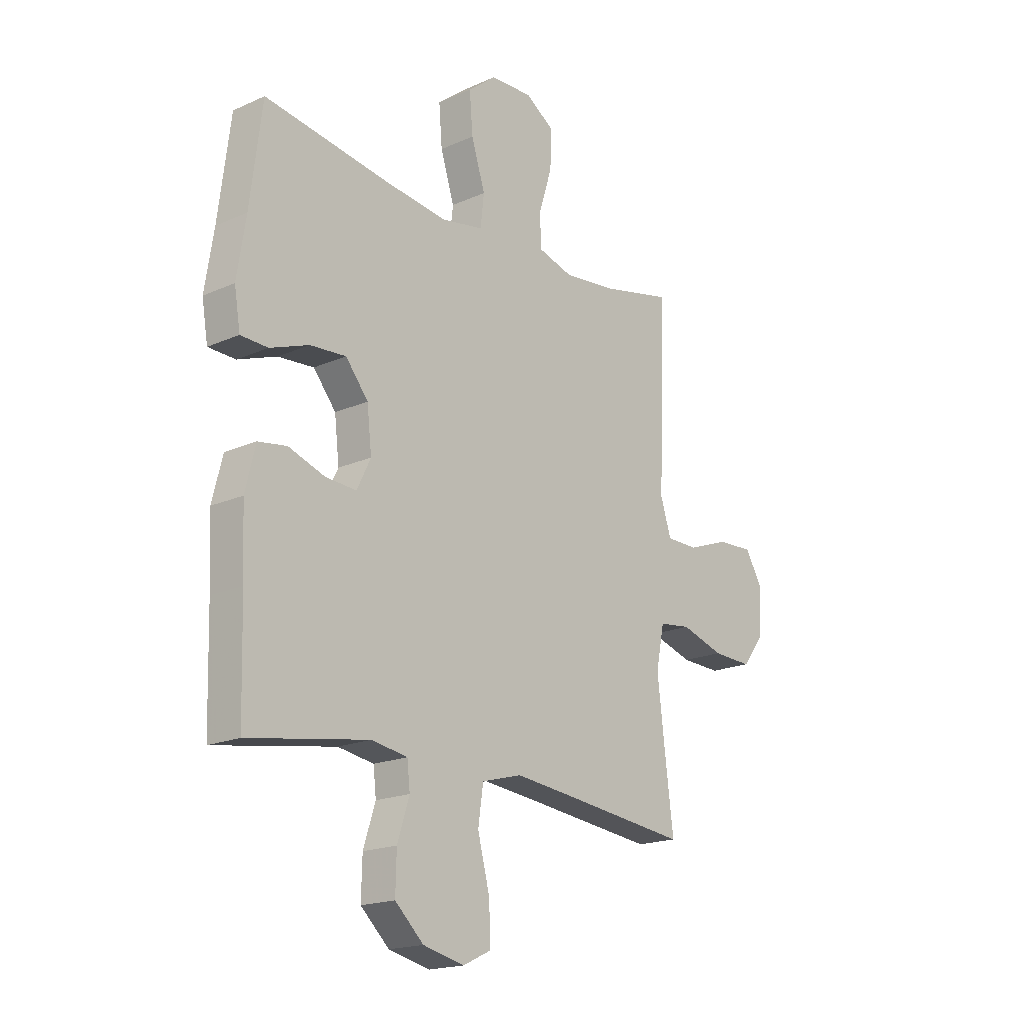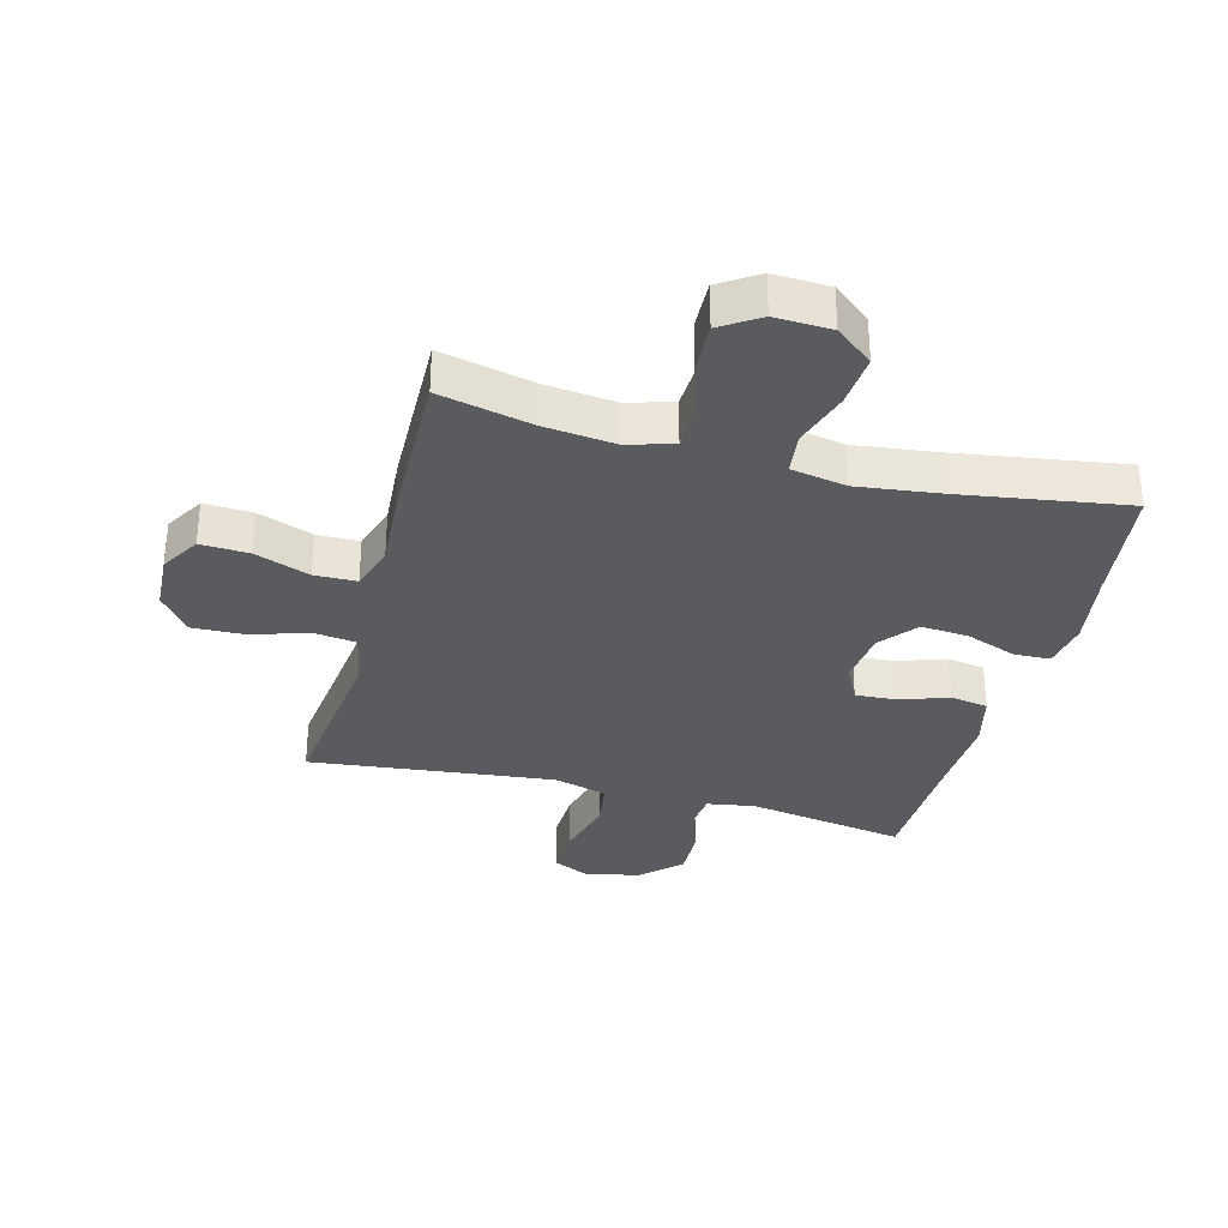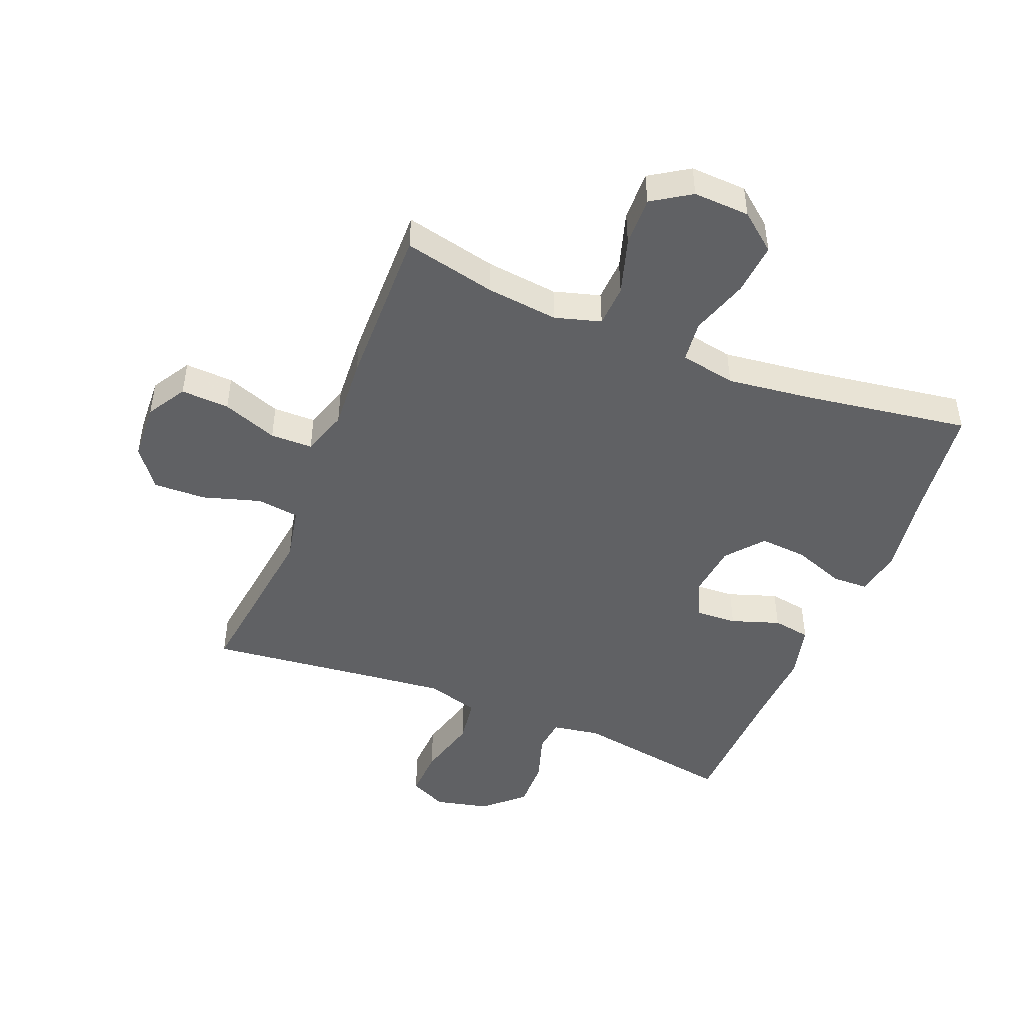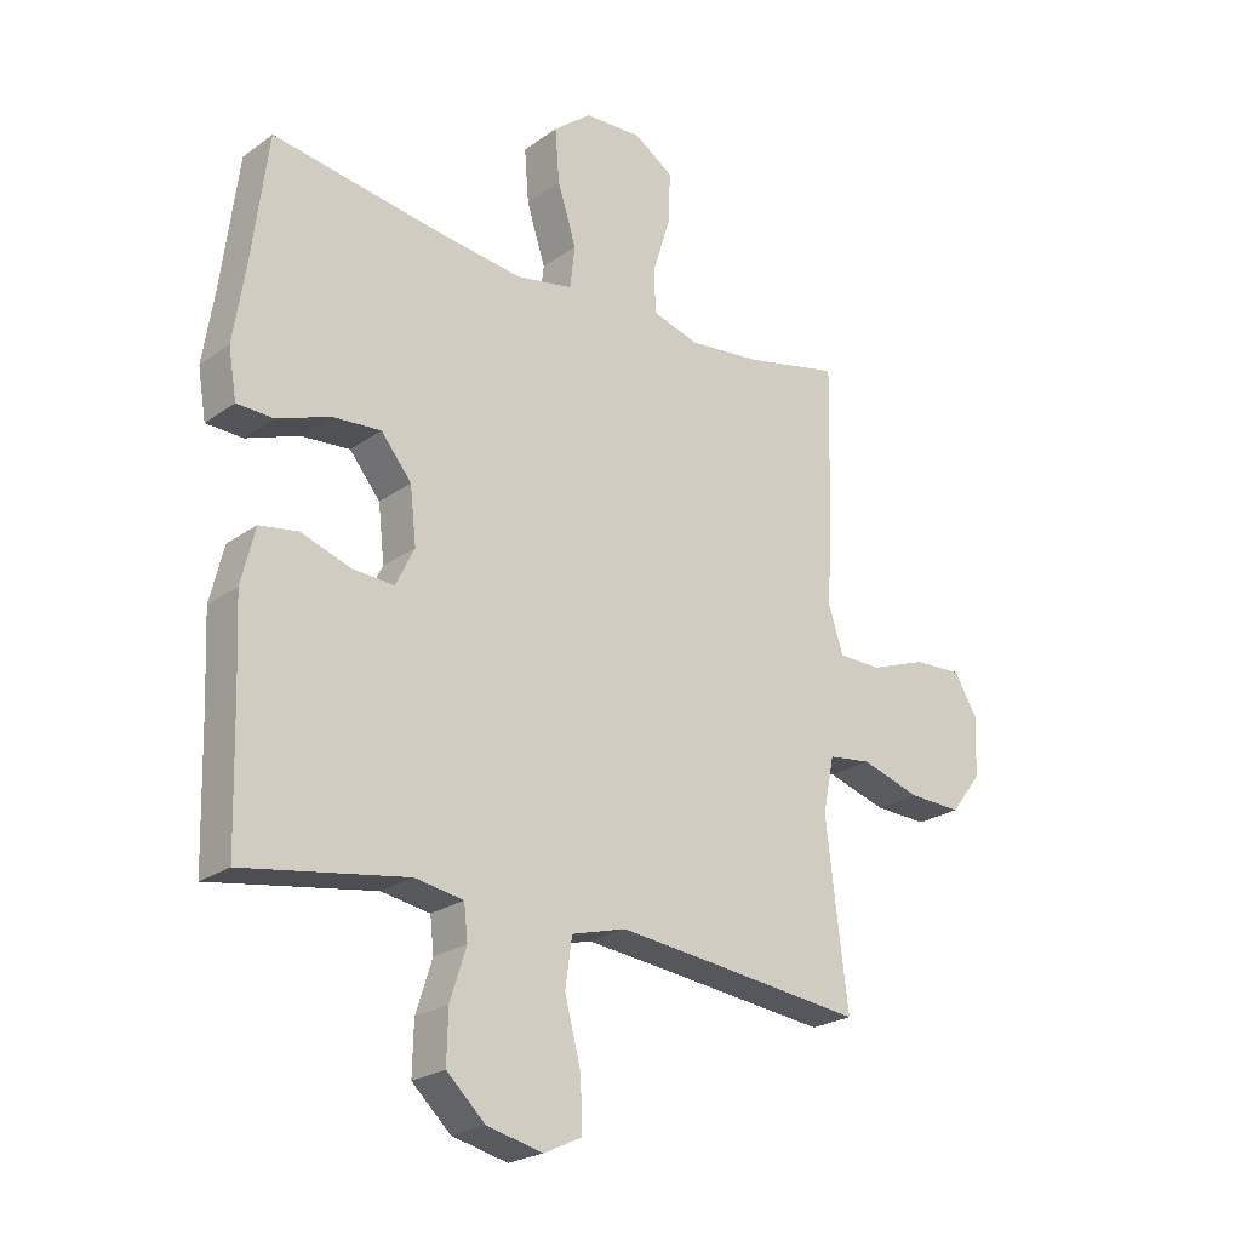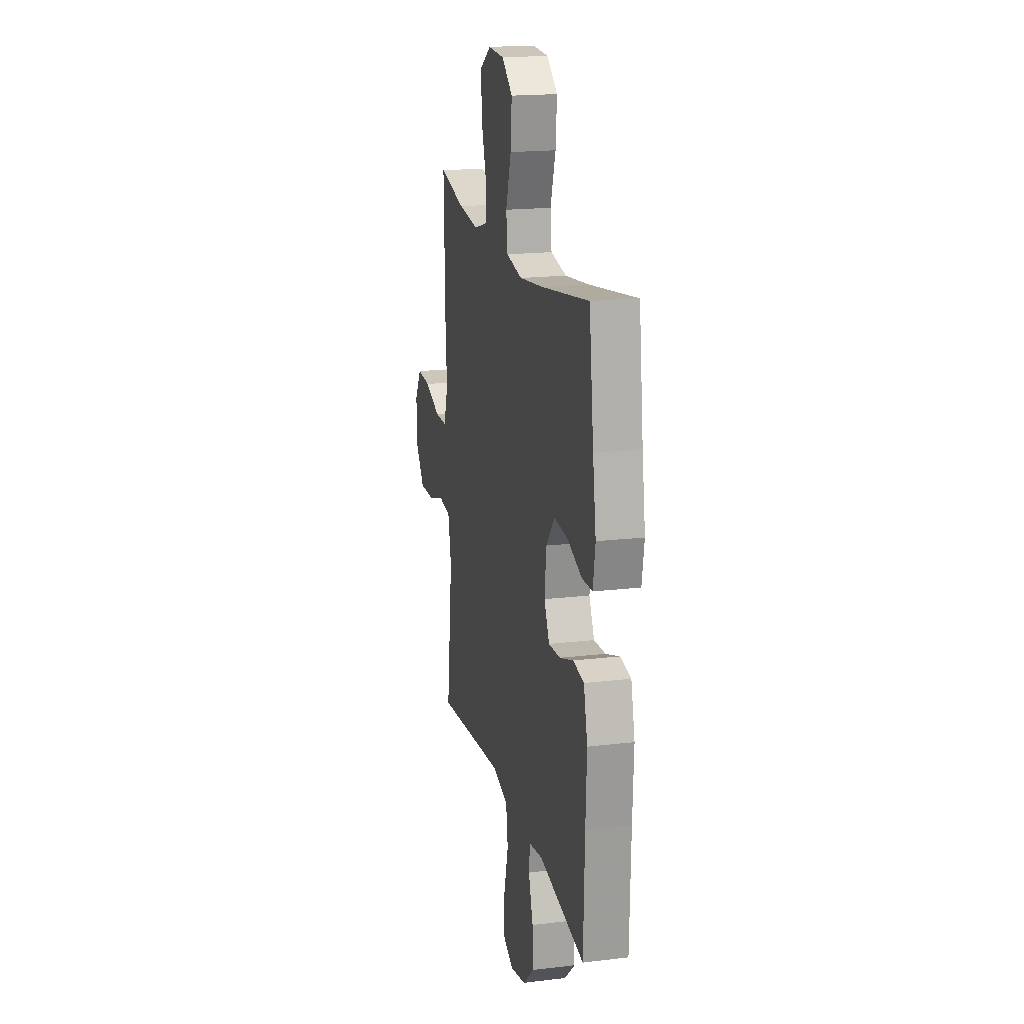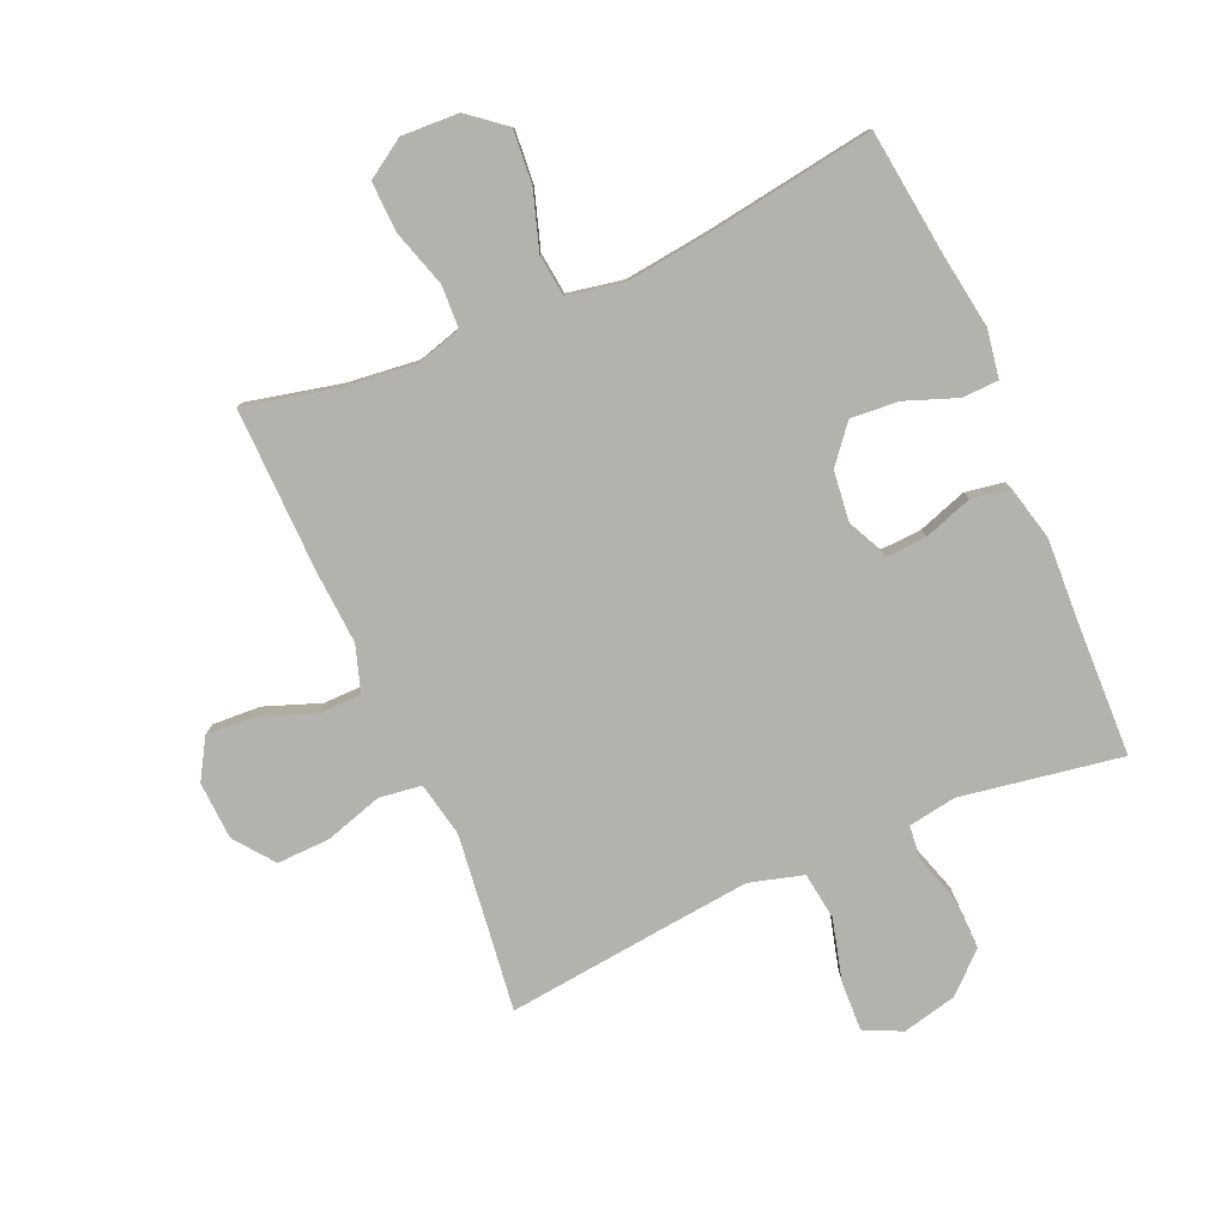
<metadata>
{"format":"obj","ext":"obj","renderer":"f3d","projection":"perspective","resolution":1024,"background":"white","views":[{"elev":-18.5,"azim":130.6,"up":"+Z"},{"elev":-32.8,"azim":-14.8,"up":"+Y"},{"elev":-47.0,"azim":-22.1,"up":"+Y"},{"elev":-23.4,"azim":139.9,"up":"+Z"},{"elev":18.5,"azim":77.1,"up":"+Z"},{"elev":-79.5,"azim":23.4,"up":"+Y"}]}
</metadata>
<code>
v 0.5 0.07 0.5
v 0.526 0.07 0.295
v 0.545 0.07 0.174
v 0.532 0.07 0.096
v 0.473 0.07 0.094
v 0.389 0.07 0.125
v 0.311 0.07 0.131
v 0.262 0.07 0.071
v 0.252 0.07 -0.018
v 0.282 0.07 -0.079
v 0.349 0.07 -0.075
v 0.428 0.07 -0.048
v 0.49 0.07 -0.058
v 0.512 0.07 -0.147
v 0.506 0.07 -0.281
v 0.5 0.07 -0.5
v 0.239 0.07 -0.457
v 0.161 0.07 -0.47
v 0.155 0.07 -0.525
v 0.181 0.07 -0.606
v 0.183 0.07 -0.687
v 0.121 0.07 -0.745
v 0.032 0.07 -0.766
v -0.029 0.07 -0.737
v -0.026 0.07 -0.656
v 0 0.07 -0.556
v -0.011 0.07 -0.479
v -0.098 0.07 -0.455
v -0.228 0.07 -0.469
v -0.5 0.07 -0.5
v -0.481 0.07 -0.347
v -0.465 0.07 -0.213
v -0.483 0.07 -0.124
v -0.552 0.07 -0.115
v -0.646 0.07 -0.144
v -0.732 0.07 -0.147
v -0.781 0.07 -0.083
v -0.786 0.07 0.011
v -0.748 0.07 0.075
v -0.669 0.07 0.071
v -0.579 0.07 0.038
v -0.51 0.07 0.039
v -0.486 0.07 0.114
v -0.494 0.07 0.232
v -0.5 0.07 0.5
v -0.349 0.07 0.466
v -0.232 0.07 0.453
v -0.157 0.07 0.475
v -0.154 0.07 0.544
v -0.183 0.07 0.637
v -0.186 0.07 0.718
v -0.123 0.07 0.759
v -0.031 0.07 0.755
v 0.03 0.07 0.706
v 0.023 0.07 0.62
v -0.007 0.07 0.526
v 0.001 0.07 0.458
v 0.092 0.07 0.441
v 0.228 0.07 0.458
v 0.5 0 0.5
v 0.526 0 0.295
v 0.545 0 0.174
v 0.532 0 0.096
v 0.473 0 0.094
v 0.389 0 0.125
v 0.311 0 0.131
v 0.262 0 0.071
v 0.252 0 -0.018
v 0.282 0 -0.079
v 0.349 0 -0.075
v 0.428 0 -0.048
v 0.49 0 -0.058
v 0.512 0 -0.147
v 0.506 0 -0.281
v 0.5 0 -0.5
v 0.239 0 -0.457
v 0.161 0 -0.47
v 0.155 0 -0.525
v 0.181 0 -0.606
v 0.183 0 -0.687
v 0.121 0 -0.745
v 0.032 0 -0.766
v -0.029 0 -0.737
v -0.026 0 -0.656
v 0 0 -0.556
v -0.011 0 -0.479
v -0.098 0 -0.455
v -0.228 0 -0.469
v -0.5 0 -0.5
v -0.481 0 -0.347
v -0.465 0 -0.213
v -0.483 0 -0.124
v -0.552 0 -0.115
v -0.646 0 -0.144
v -0.732 0 -0.147
v -0.781 0 -0.083
v -0.786 0 0.011
v -0.748 0 0.075
v -0.669 0 0.071
v -0.579 0 0.038
v -0.51 0 0.039
v -0.486 0 0.114
v -0.494 0 0.232
v -0.5 0 0.5
v -0.349 0 0.466
v -0.232 0 0.453
v -0.157 0 0.475
v -0.154 0 0.544
v -0.183 0 0.637
v -0.186 0 0.718
v -0.123 0 0.759
v -0.031 0 0.755
v 0.03 0 0.706
v 0.023 0 0.62
v -0.007 0 0.526
v 0.001 0 0.458
v 0.092 0 0.441
v 0.228 0 0.458
f 53 54 55 56
f 51 52 53 56
f 49 50 51 56
f 48 49 56 57
f 47 48 57 58
f 43 44 45 46
f 42 43 46 47
f 38 39 40 41
f 38 41 42
f 37 38 42
f 34 35 36 37
f 33 34 37 42
f 32 33 42 47
f 29 30 31
f 28 29 31 32
f 27 28 32 47
f 23 24 25 26
f 23 26 27
f 22 23 27
f 19 20 21 22
f 18 19 22 27
f 17 18 27 47
f 15 16 17
f 11 12 13 14
f 10 11 14 15
f 3 4 5 6
f 2 3 6 7
f 59 1 2 7
f 58 59 7 8
f 47 58 8 9
f 17 47 9 10
f 10 15 17
f 115 114 113 112
f 115 112 111 110
f 115 110 109 108
f 116 115 108 107
f 117 116 107 106
f 105 104 103 102
f 106 105 102 101
f 100 99 98 97
f 101 100 97
f 101 97 96
f 96 95 94 93
f 101 96 93 92
f 106 101 92 91
f 90 89 88
f 91 90 88 87
f 106 91 87 86
f 85 84 83 82
f 86 85 82
f 86 82 81
f 81 80 79 78
f 86 81 78 77
f 106 86 77 76
f 76 75 74
f 73 72 71 70
f 74 73 70 69
f 65 64 63 62
f 66 65 62 61
f 66 61 60 118
f 67 66 118 117
f 68 67 117 106
f 69 68 106 76
f 76 74 69
f 1 60 61 2
f 2 61 62 3
f 3 62 63 4
f 4 63 64 5
f 5 64 65 6
f 6 65 66 7
f 7 66 67 8
f 8 67 68 9
f 9 68 69 10
f 10 69 70 11
f 11 70 71 12
f 12 71 72 13
f 13 72 73 14
f 14 73 74 15
f 15 74 75 16
f 16 75 76 17
f 17 76 77 18
f 18 77 78 19
f 19 78 79 20
f 20 79 80 21
f 21 80 81 22
f 22 81 82 23
f 23 82 83 24
f 24 83 84 25
f 25 84 85 26
f 26 85 86 27
f 27 86 87 28
f 28 87 88 29
f 29 88 89 30
f 30 89 90 31
f 31 90 91 32
f 32 91 92 33
f 33 92 93 34
f 34 93 94 35
f 35 94 95 36
f 36 95 96 37
f 37 96 97 38
f 38 97 98 39
f 39 98 99 40
f 40 99 100 41
f 41 100 101 42
f 42 101 102 43
f 43 102 103 44
f 44 103 104 45
f 45 104 105 46
f 46 105 106 47
f 47 106 107 48
f 48 107 108 49
f 49 108 109 50
f 50 109 110 51
f 51 110 111 52
f 52 111 112 53
f 53 112 113 54
f 54 113 114 55
f 55 114 115 56
f 56 115 116 57
f 57 116 117 58
f 58 117 118 59
f 59 118 60 1

</code>
